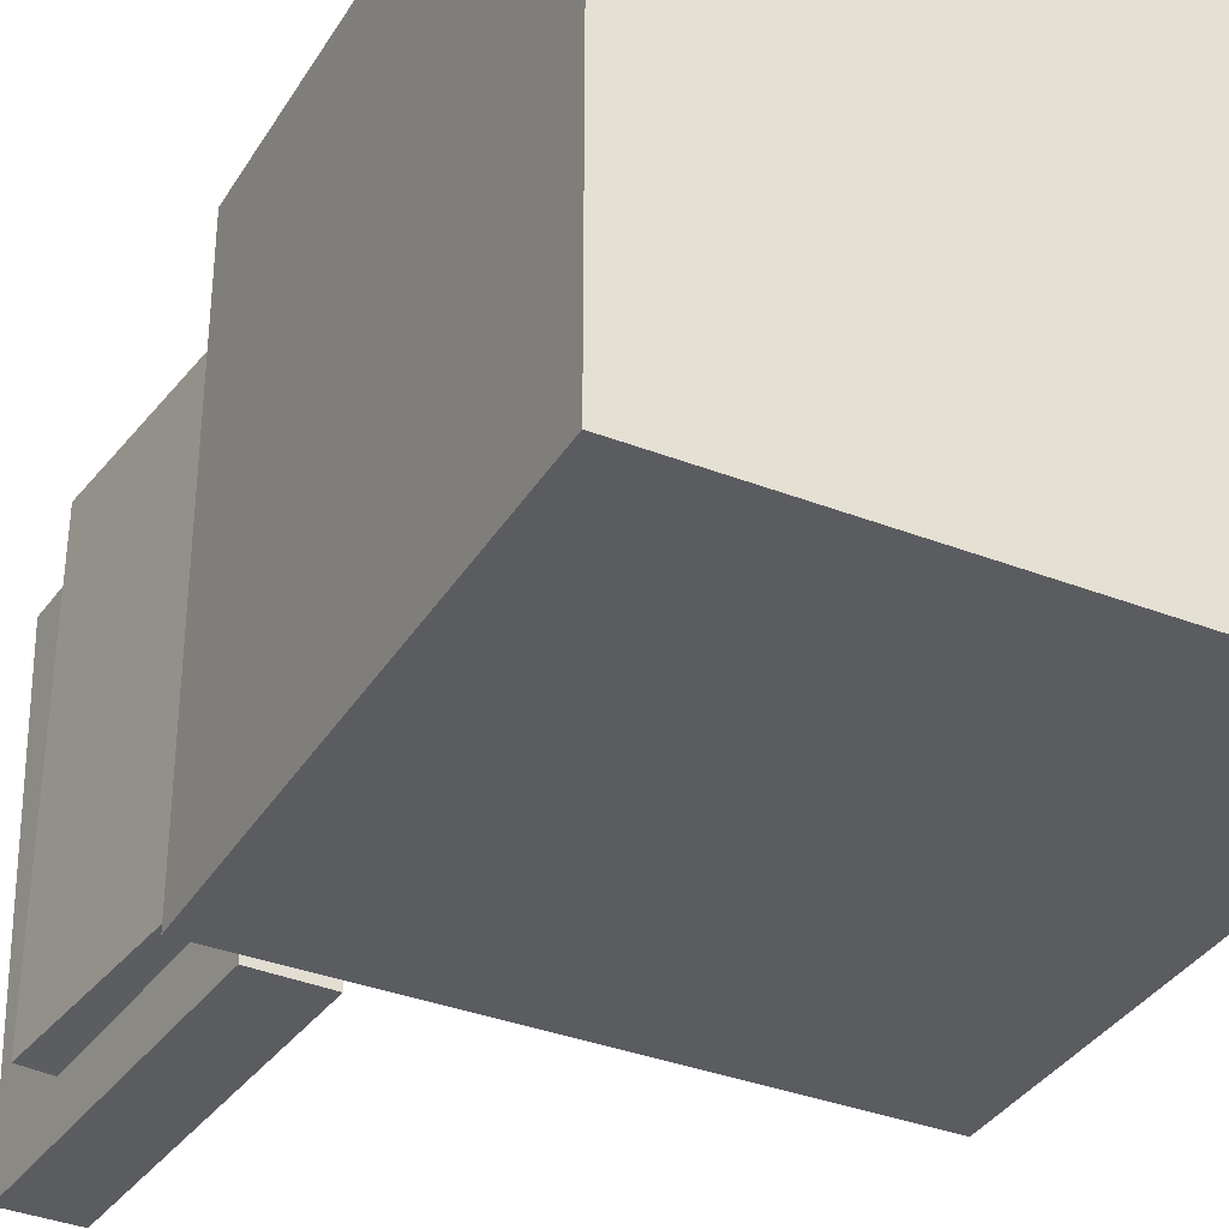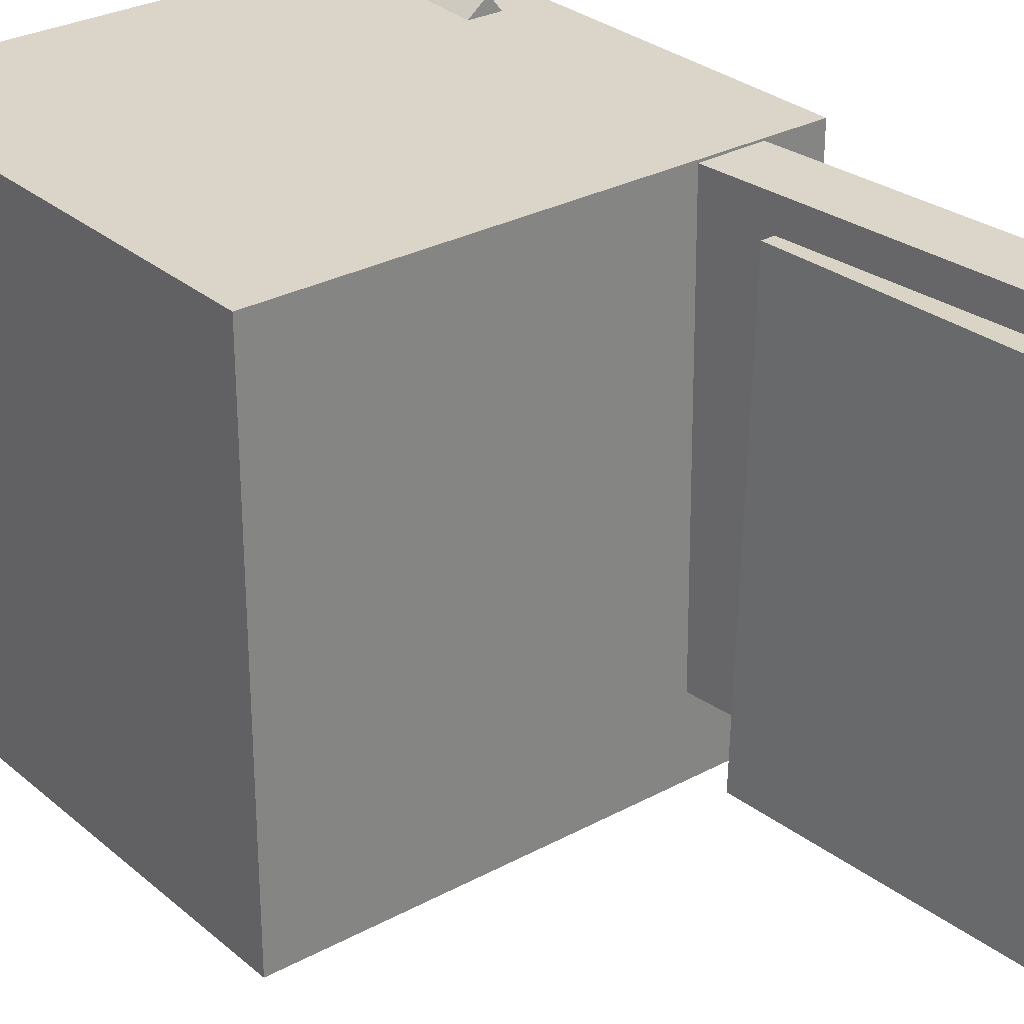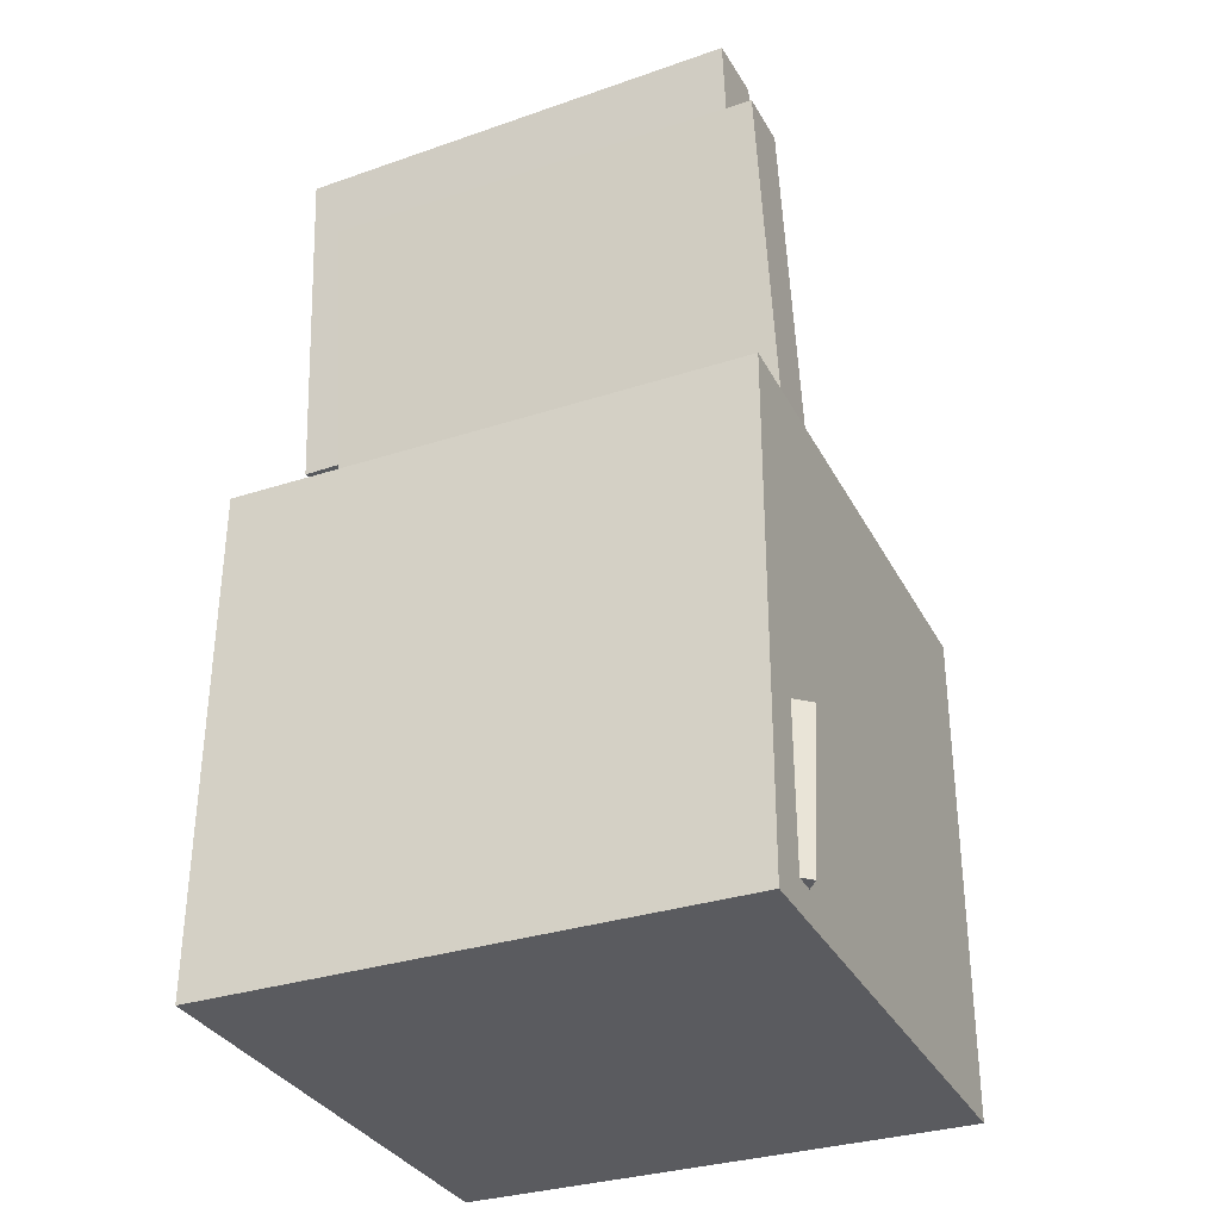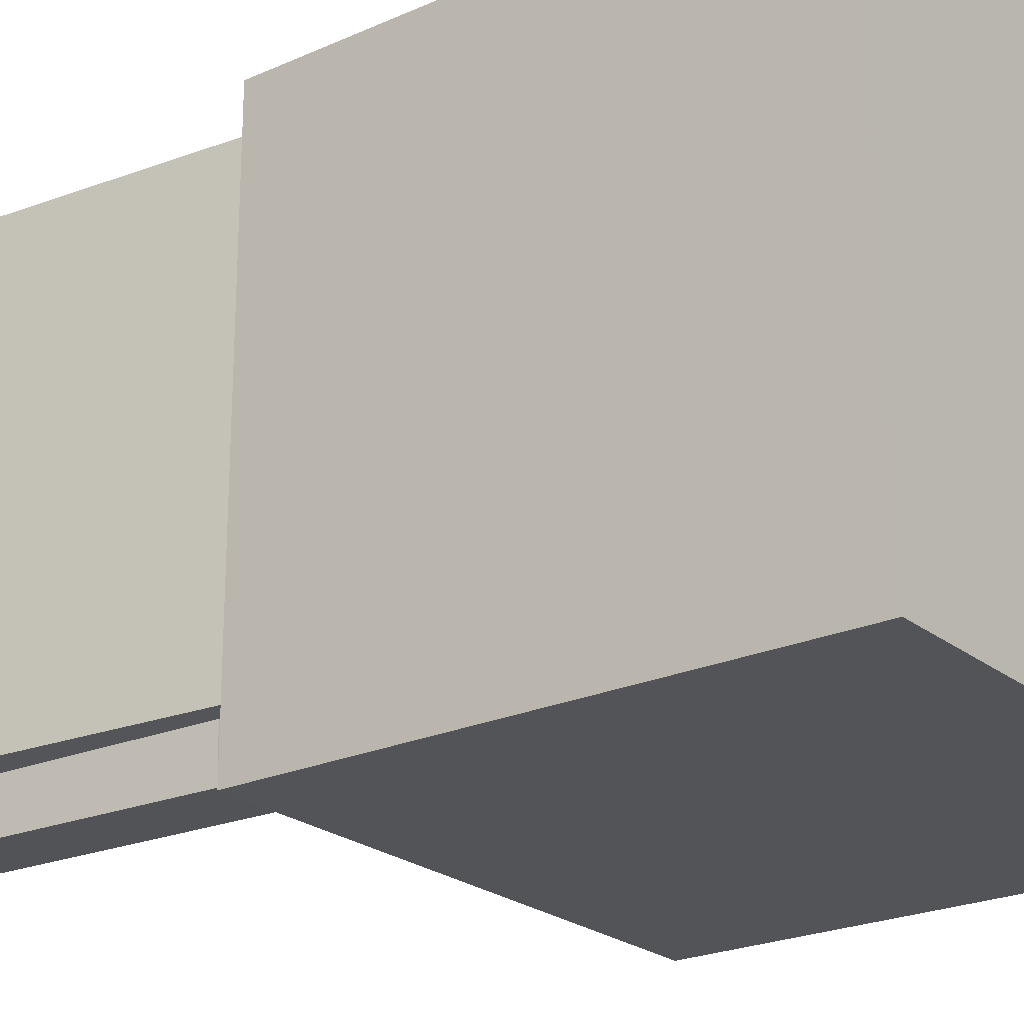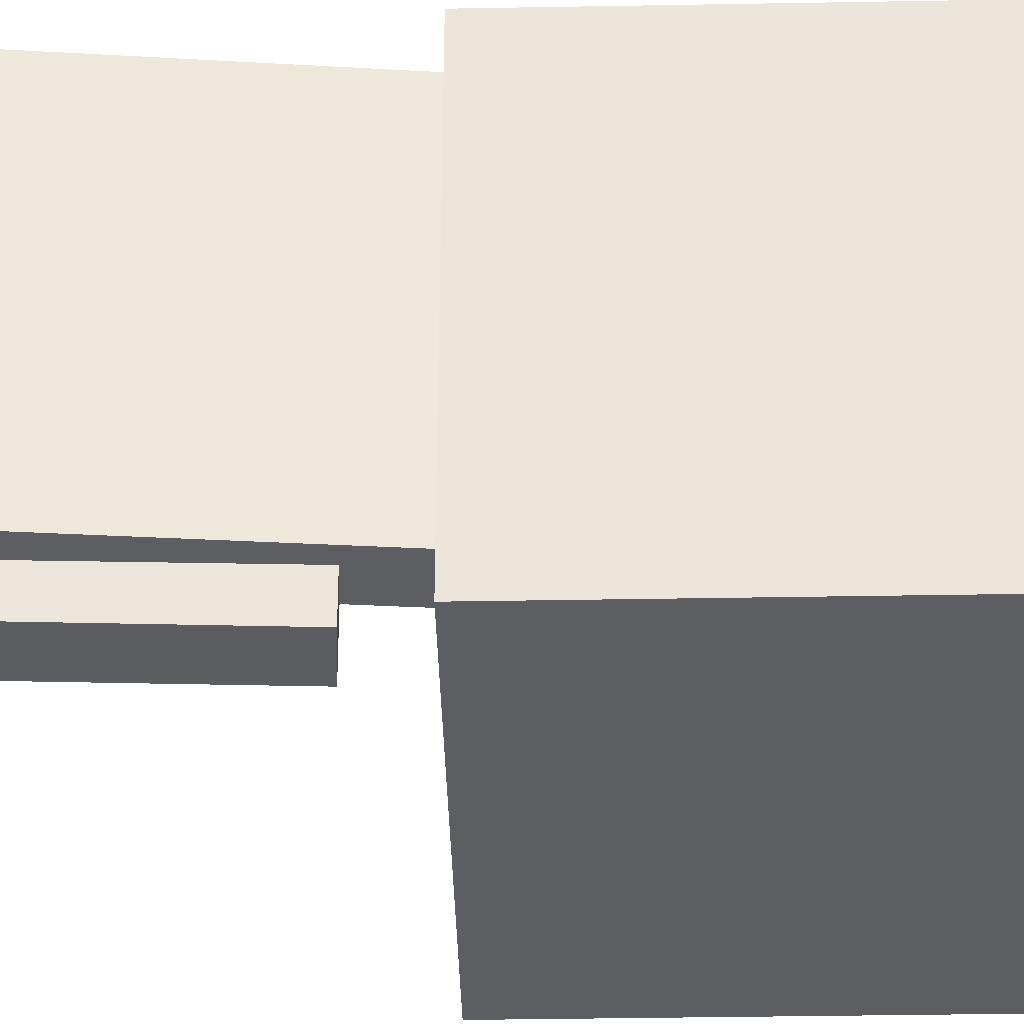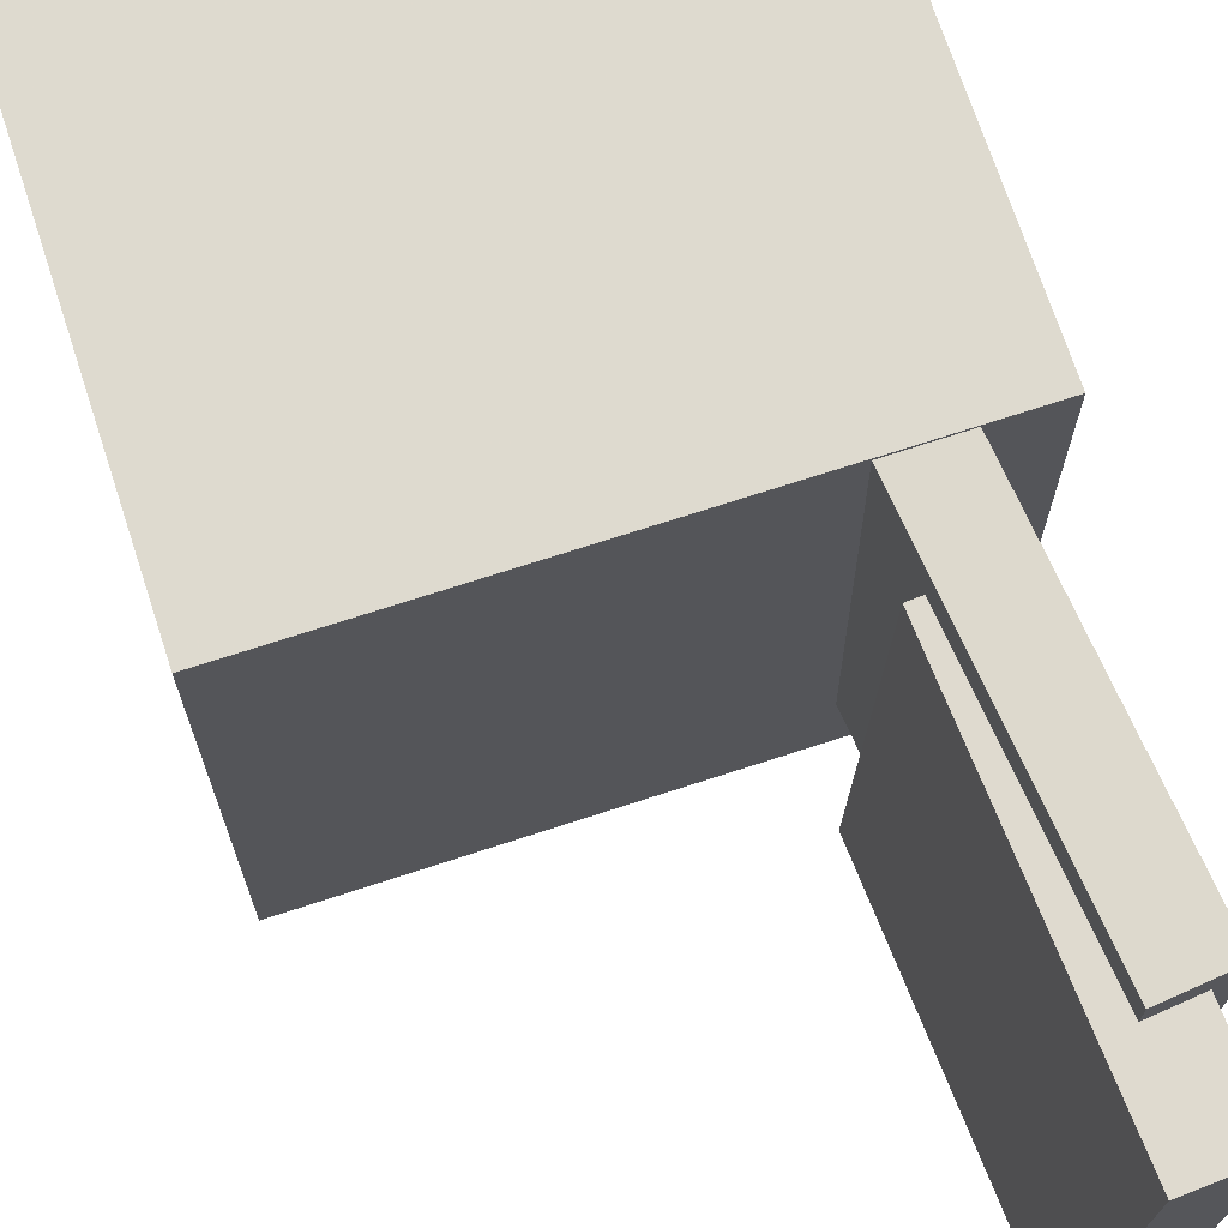
<metadata>
{"format":"obj","ext":"obj","renderer":"f3d","projection":"perspective","resolution":1024,"background":"white","views":[{"elev":-35.0,"azim":-27.9,"up":"+Z"},{"elev":29.0,"azim":140.7,"up":"+Z"},{"elev":-32.5,"azim":-65.7,"up":"+Y"},{"elev":-23.1,"azim":-53.4,"up":"+Z"},{"elev":-38.1,"azim":-89.3,"up":"+Z"},{"elev":70.9,"azim":161.4,"up":"+Z"}]}
</metadata>
<code>
v -0.1693 -0.2144 0.1867
v -0.1723 -0.348 0.1818
v -0.1912 -0.2146 0.2036
v -0.1942 -0.3481 0.1987
v -0.1508 -0.2157 0.2106
v -0.1538 -0.3493 0.2057
v -0.1727 -0.2159 0.2276
v -0.1757 -0.3494 0.2227
f 1.0 7.0 5.0
f 1.0 3.0 7.0
f 1.0 4.0 3.0
f 1.0 2.0 4.0
f 3.0 8.0 7.0
f 3.0 4.0 8.0
f 5.0 7.0 8.0
f 5.0 8.0 6.0
f 1.0 5.0 6.0
f 1.0 6.0 2.0
f 2.0 6.0 8.0
f 2.0 8.0 4.0
v -0.1635 -0.0748 -0.1778
v -0.1696 -0.0851 0.2003
v -0.1645 0.004662 -0.1757
v -0.1706 -0.005639 0.2025
v 0.1775 -0.07068 -0.1722
v 0.1714 -0.08098 0.206
v 0.1765 0.008781 -0.17
v 0.1704 -0.001519 0.2081
f 9.0 15.0 13.0
f 9.0 11.0 15.0
f 9.0 12.0 11.0
f 9.0 10.0 12.0
f 11.0 16.0 15.0
f 11.0 12.0 16.0
f 13.0 15.0 16.0
f 13.0 16.0 14.0
f 9.0 13.0 14.0
f 9.0 14.0 10.0
f 10.0 14.0 16.0
f 10.0 16.0 12.0
v -0.1176 0.4125 -0.206
v -0.1249 0.4156 0.1809
v -0.1013 0.114 -0.2033
v -0.1086 0.1171 0.1836
v -0.1748 0.4094 -0.2071
v -0.1821 0.4125 0.1798
v -0.1585 0.1109 -0.2044
v -0.1658 0.114 0.1825
f 17.0 23.0 21.0
f 17.0 19.0 23.0
f 17.0 20.0 19.0
f 17.0 18.0 20.0
f 19.0 24.0 23.0
f 19.0 20.0 24.0
f 21.0 23.0 24.0
f 21.0 24.0 22.0
f 17.0 21.0 22.0
f 17.0 22.0 18.0
f 18.0 22.0 24.0
f 18.0 24.0 20.0
v 0.1599 -0.3646 -0.211
v 0.1414 -0.04516 -0.1949
v 0.2023 -0.3618 -0.2177
v 0.1838 -0.04236 -0.2016
v 0.1658 -0.3661 -0.1743
v 0.1473 -0.04668 -0.1582
v 0.2082 -0.3633 -0.181
v 0.1897 -0.04388 -0.1649
f 25.0 31.0 29.0
f 25.0 27.0 31.0
f 25.0 28.0 27.0
f 25.0 26.0 28.0
f 27.0 32.0 31.0
f 27.0 28.0 32.0
f 29.0 31.0 32.0
f 29.0 32.0 30.0
f 25.0 29.0 30.0
f 25.0 30.0 26.0
f 26.0 30.0 32.0
f 26.0 32.0 28.0
v -0.1979 0.3263 -0.1655
v -0.194 0.3316 0.208
v -0.145 0.3314 -0.1661
v -0.1411 0.3367 0.2074
v -0.162 -0.04475 -0.1606
v -0.1581 -0.03945 0.2129
v -0.1091 -0.03963 -0.1612
v -0.1052 -0.03433 0.2123
f 33.0 39.0 37.0
f 33.0 35.0 39.0
f 33.0 36.0 35.0
f 33.0 34.0 36.0
f 35.0 40.0 39.0
f 35.0 36.0 40.0
f 37.0 39.0 40.0
f 37.0 40.0 38.0
f 33.0 37.0 38.0
f 33.0 38.0 34.0
f 34.0 38.0 40.0
f 34.0 40.0 36.0
v -0.2188 0.05644 0.2135
v -0.2226 -0.3744 0.2139
v 0.2213 0.0525 0.2131
v 0.2174 -0.3783 0.2135
v -0.2192 0.05604 -0.2326
v -0.223 -0.3748 -0.2323
v 0.2209 0.05211 -0.233
v 0.217 -0.3787 -0.2327
f 41.0 47.0 45.0
f 41.0 43.0 47.0
f 41.0 44.0 43.0
f 41.0 42.0 44.0
f 43.0 48.0 47.0
f 43.0 44.0 48.0
f 45.0 47.0 48.0
f 45.0 48.0 46.0
f 41.0 45.0 46.0
f 41.0 46.0 42.0
f 42.0 46.0 48.0
f 42.0 48.0 44.0

</code>
